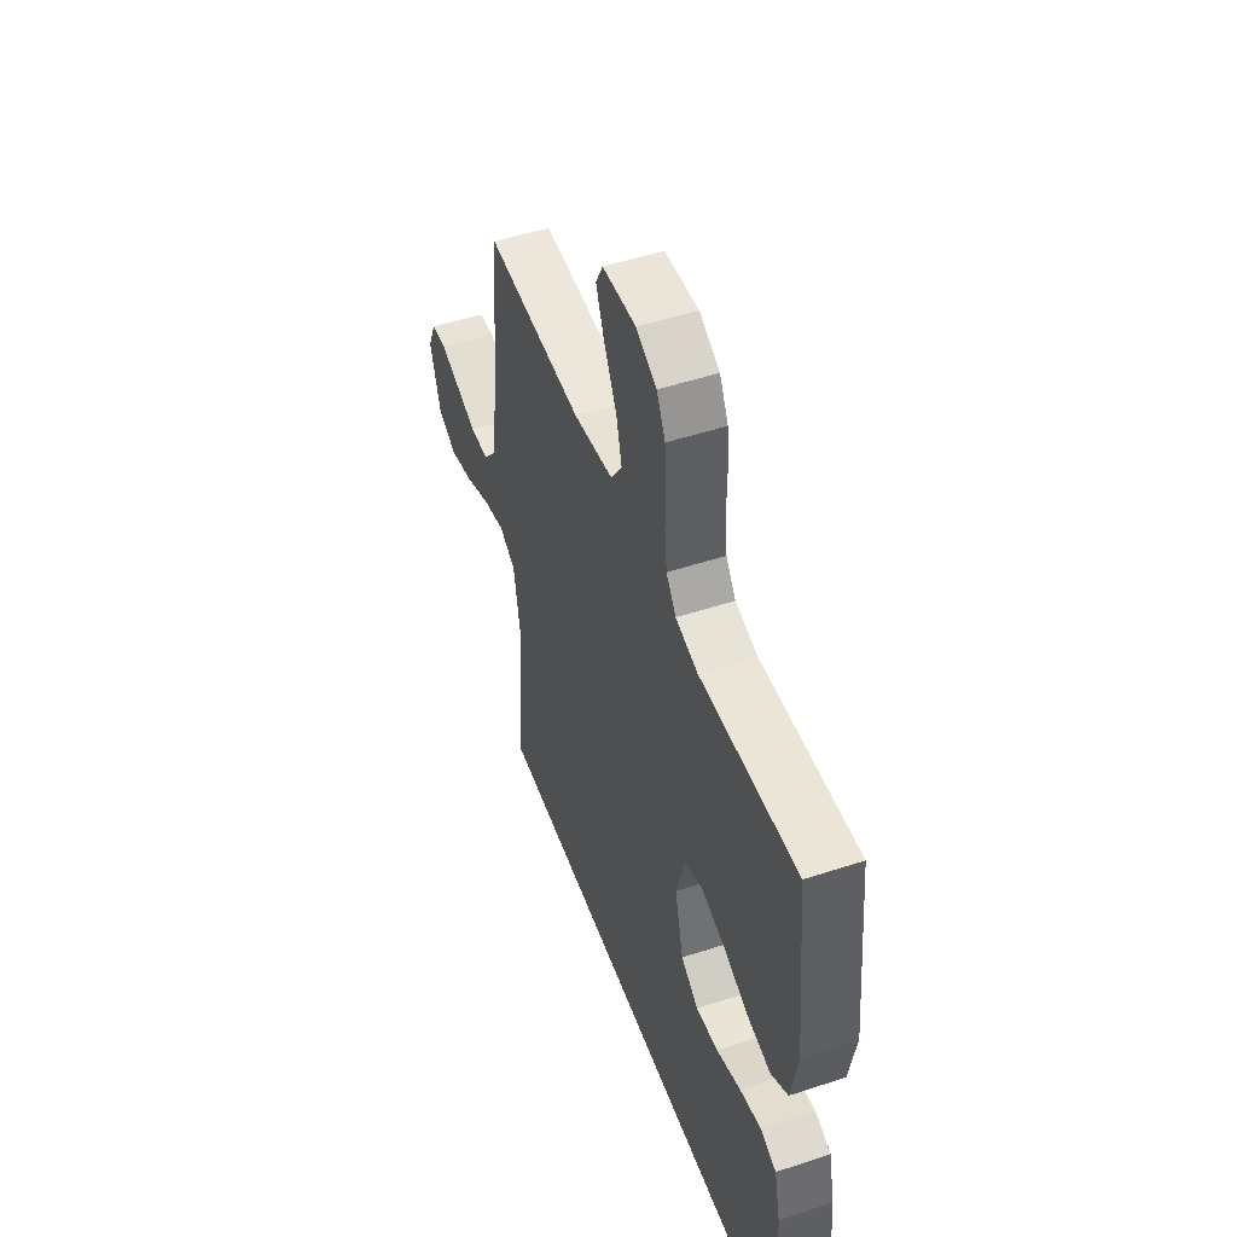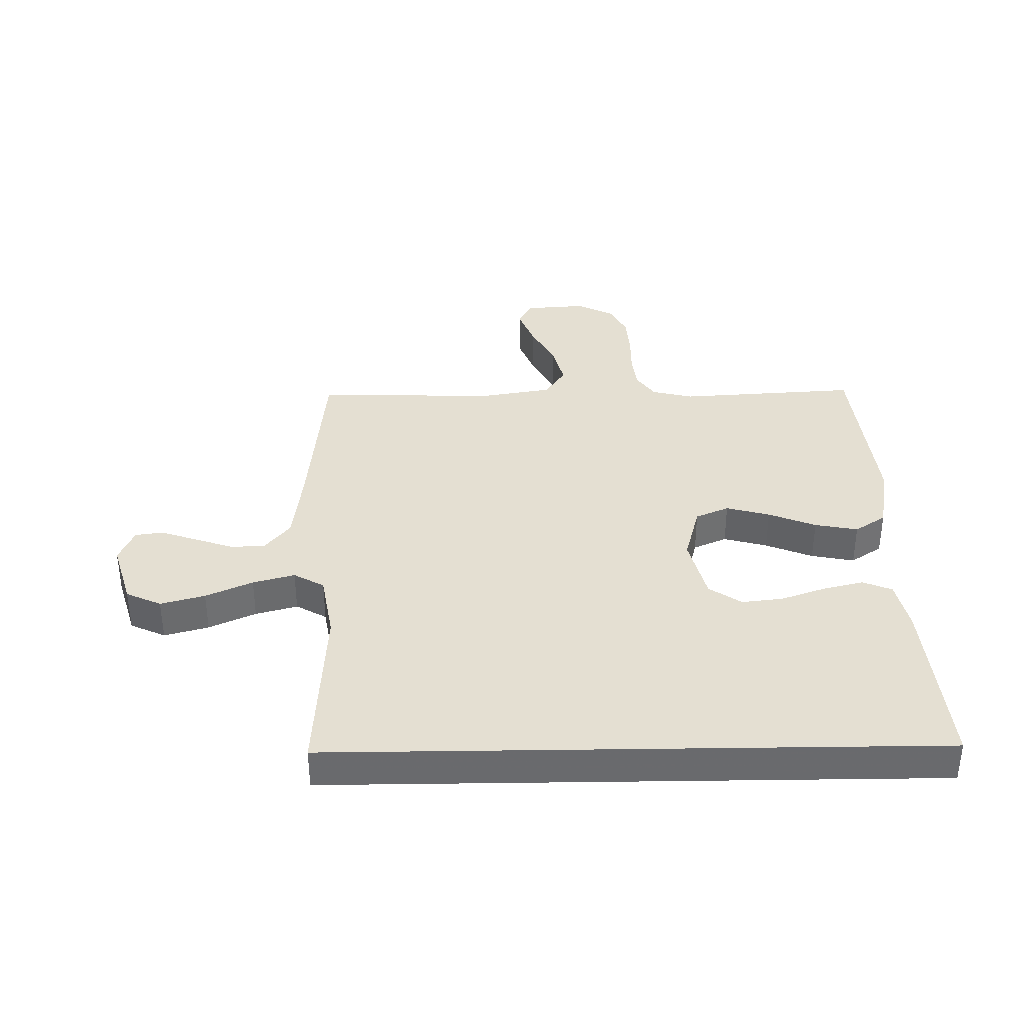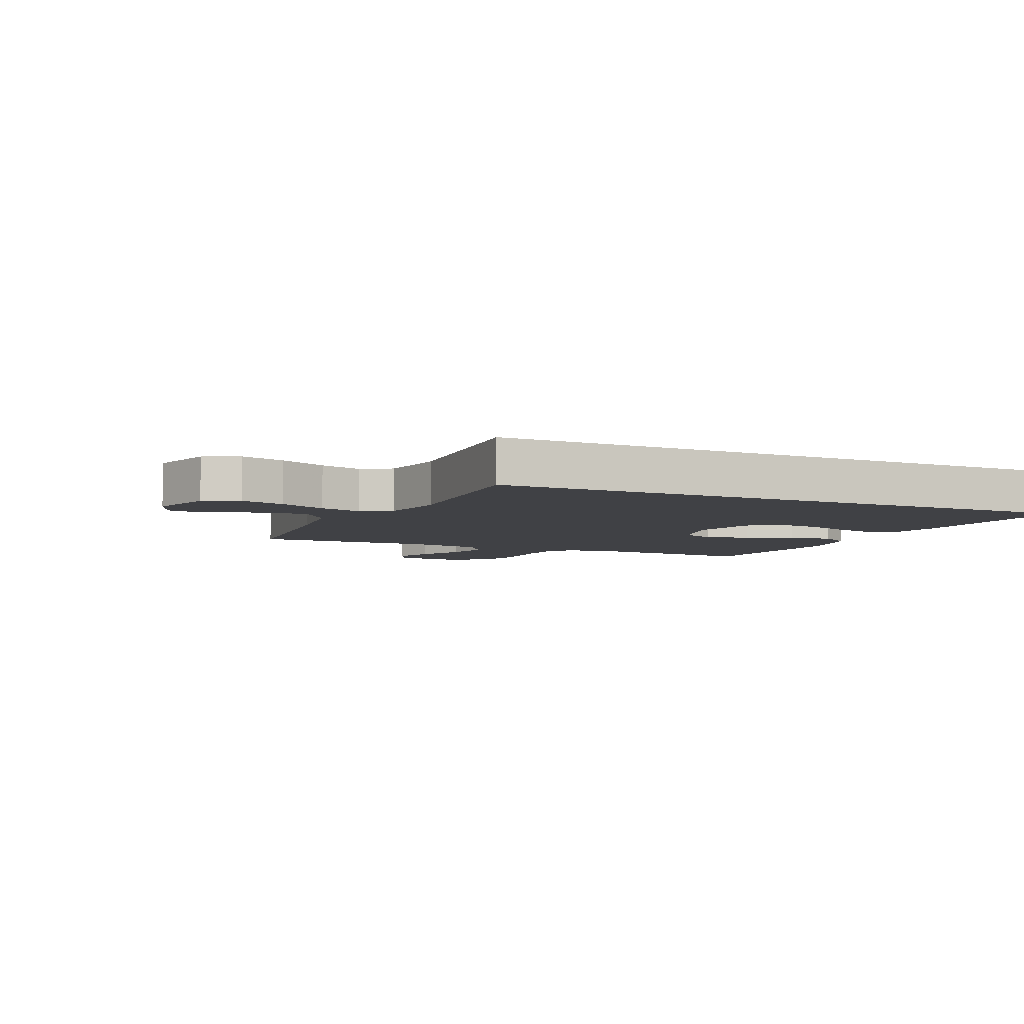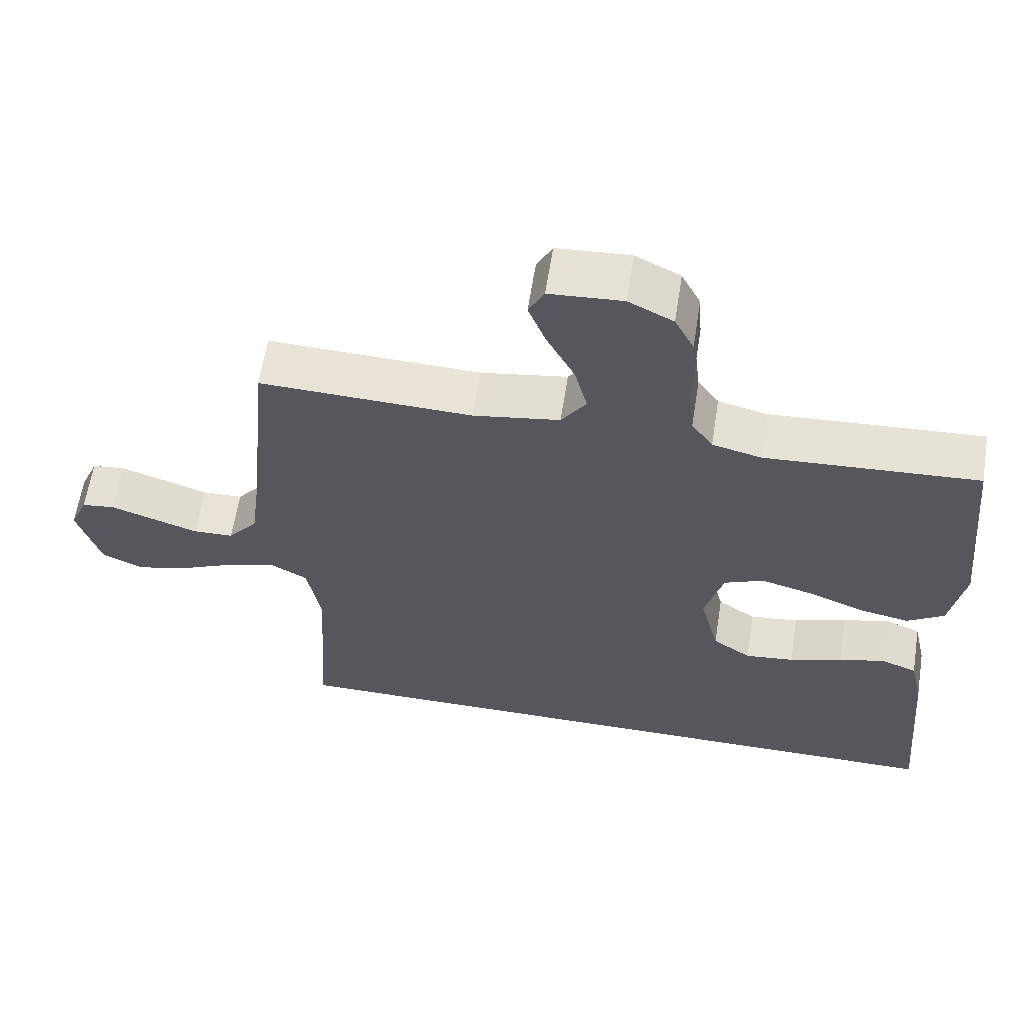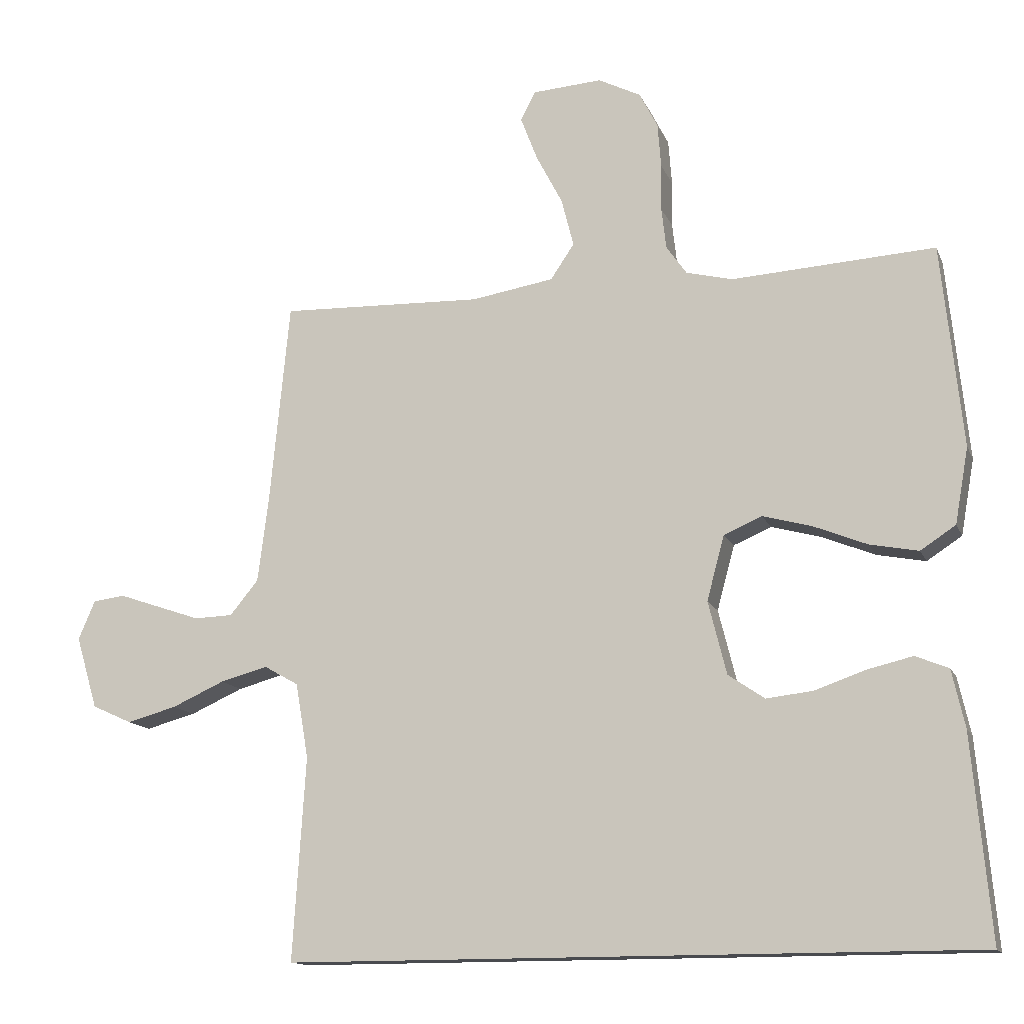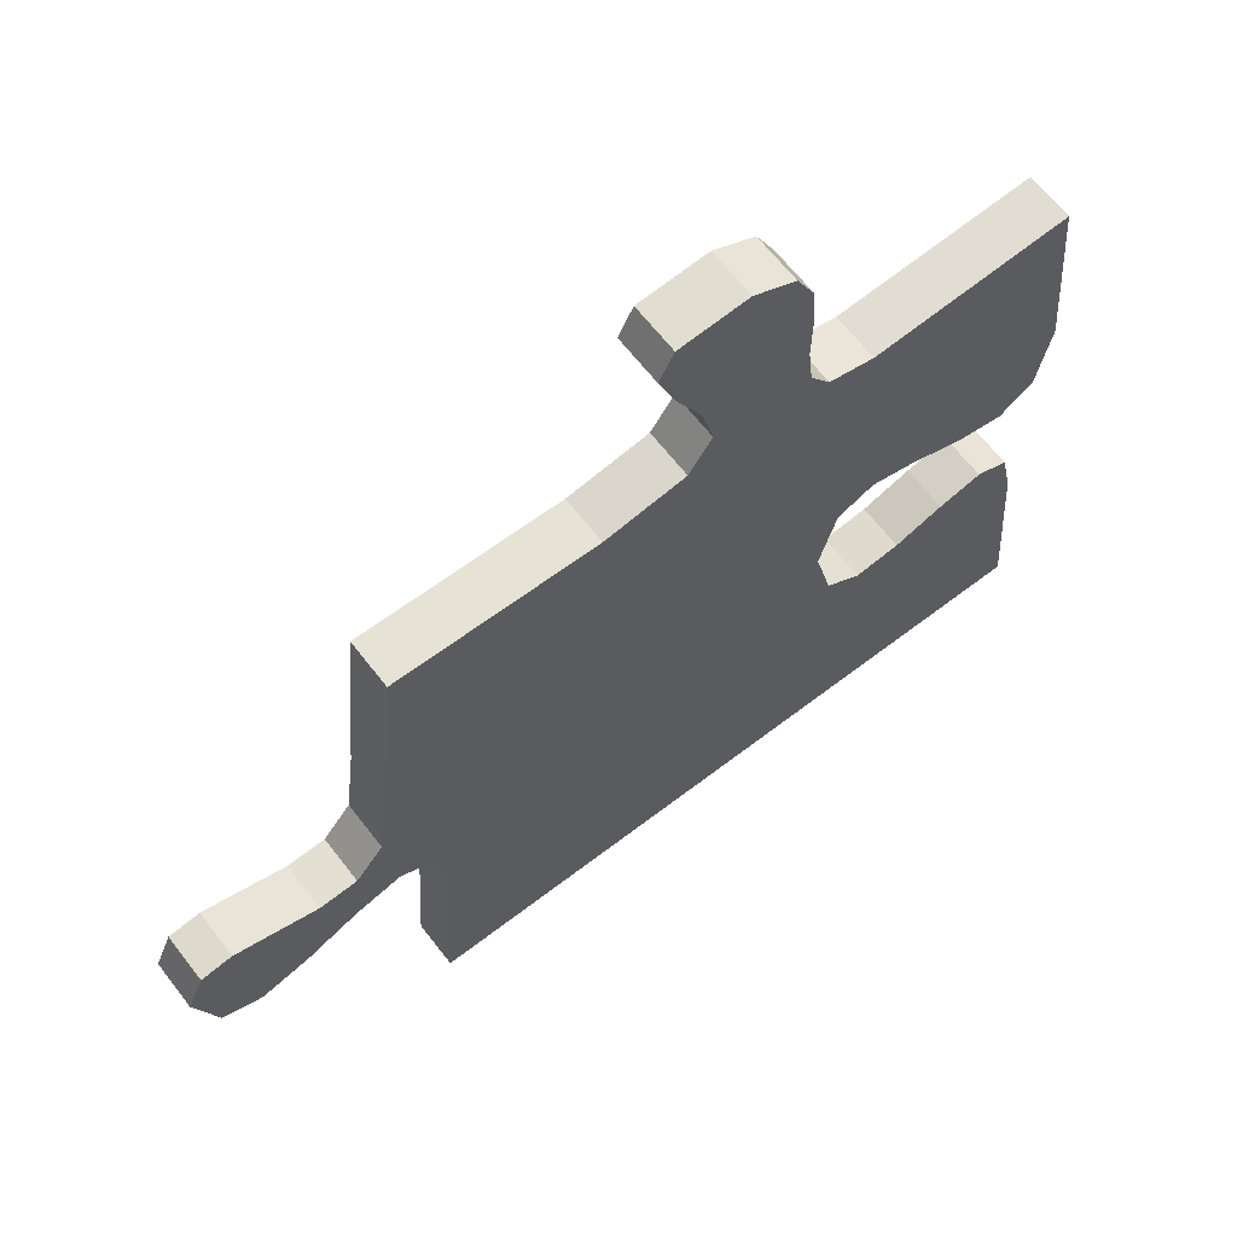
<metadata>
{"format":"obj","ext":"obj","renderer":"f3d","projection":"perspective","resolution":1024,"background":"white","views":[{"elev":50.5,"azim":-109.8,"up":"+Z"},{"elev":36.9,"azim":179.1,"up":"+Y"},{"elev":-5.8,"azim":155.5,"up":"+Y"},{"elev":61.6,"azim":-171.1,"up":"+Z"},{"elev":-13.7,"azim":-163.1,"up":"+Z"},{"elev":65.0,"azim":142.3,"up":"+Z"}]}
</metadata>
<code>
v 0.477 0.07 -0.5
v -0.54 0.07 -0.5
v -0.513 0.07 -0.2
v -0.494 0.07 -0.115
v -0.445 0.07 -0.095
v -0.378 0.07 -0.111
v -0.303 0.07 -0.137
v -0.234 0.07 -0.145
v -0.18 0.07 -0.108
v -0.153 0.07 0
v -0.179 0.07 0.096
v -0.235 0.07 0.12
v -0.308 0.07 0.1
v -0.387 0.07 0.068
v -0.459 0.07 0.054
v -0.511 0.07 0.088
v -0.531 0.07 0.2
v -0.5 0.07 0.5
v -0.2 0.07 0.482
v -0.131 0.07 0.499
v -0.101 0.07 0.542
v -0.094 0.07 0.603
v -0.095 0.07 0.672
v -0.09 0.07 0.738
v -0.063 0.07 0.791
v 0 0.07 0.823
v 0.103 0.07 0.816
v 0.125 0.07 0.773
v 0.1 0.07 0.708
v 0.061 0.07 0.633
v 0.043 0.07 0.562
v 0.078 0.07 0.51
v 0.2 0.07 0.49
v 0.5 0.07 0.5
v 0.529 0.07 0.2
v 0.545 0.07 0.074
v 0.587 0.07 0.023
v 0.644 0.07 0.021
v 0.708 0.07 0.043
v 0.769 0.07 0.064
v 0.816 0.07 0.058
v 0.841 0.07 0
v 0.809 0.07 -0.107
v 0.75 0.07 -0.134
v 0.676 0.07 -0.114
v 0.598 0.07 -0.079
v 0.528 0.07 -0.06
v 0.477 0.07 -0.089
v 0.458 0.07 -0.2
v 0.477 0 -0.5
v -0.54 0 -0.5
v -0.513 0 -0.2
v -0.494 0 -0.115
v -0.445 0 -0.095
v -0.378 0 -0.111
v -0.303 0 -0.137
v -0.234 0 -0.145
v -0.18 0 -0.108
v -0.153 0 0
v -0.179 0 0.096
v -0.235 0 0.12
v -0.308 0 0.1
v -0.387 0 0.068
v -0.459 0 0.054
v -0.511 0 0.088
v -0.531 0 0.2
v -0.5 0 0.5
v -0.2 0 0.482
v -0.131 0 0.499
v -0.101 0 0.542
v -0.094 0 0.603
v -0.095 0 0.672
v -0.09 0 0.738
v -0.063 0 0.791
v 0 0 0.823
v 0.103 0 0.816
v 0.125 0 0.773
v 0.1 0 0.708
v 0.061 0 0.633
v 0.043 0 0.562
v 0.078 0 0.51
v 0.2 0 0.49
v 0.5 0 0.5
v 0.529 0 0.2
v 0.545 0 0.074
v 0.587 0 0.023
v 0.644 0 0.021
v 0.708 0 0.043
v 0.769 0 0.064
v 0.816 0 0.058
v 0.841 0 0
v 0.809 0 -0.107
v 0.75 0 -0.134
v 0.676 0 -0.114
v 0.598 0 -0.079
v 0.528 0 -0.06
v 0.477 0 -0.089
v 0.458 0 -0.2
f 43 44 45 46
f 43 46 47
f 42 43 47
f 39 40 41 42
f 38 39 42 47
f 37 38 47 48
f 33 34 35
f 32 33 35 36
f 27 28 29 30
f 27 30 31
f 26 27 31
f 25 26 31
f 22 23 24 25
f 21 22 25 31
f 20 21 31 32
f 16 17 18 19
f 13 14 15 16
f 12 13 16 19
f 11 12 19 20
f 4 5 6 7
f 4 7 8
f 3 4 8
f 49 1 2 3
f 48 49 3 8
f 10 11 20 32
f 9 10 32 36
f 36 37 48
f 8 9 36 48
f 95 94 93 92
f 96 95 92
f 96 92 91
f 91 90 89 88
f 96 91 88 87
f 97 96 87 86
f 84 83 82
f 85 84 82 81
f 79 78 77 76
f 80 79 76
f 80 76 75
f 80 75 74
f 74 73 72 71
f 80 74 71 70
f 81 80 70 69
f 68 67 66 65
f 65 64 63 62
f 68 65 62 61
f 69 68 61 60
f 56 55 54 53
f 57 56 53
f 57 53 52
f 52 51 50 98
f 57 52 98 97
f 81 69 60 59
f 85 81 59 58
f 97 86 85
f 97 85 58 57
f 1 50 51 2
f 2 51 52 3
f 3 52 53 4
f 4 53 54 5
f 5 54 55 6
f 6 55 56 7
f 7 56 57 8
f 8 57 58 9
f 9 58 59 10
f 10 59 60 11
f 11 60 61 12
f 12 61 62 13
f 13 62 63 14
f 14 63 64 15
f 15 64 65 16
f 16 65 66 17
f 17 66 67 18
f 18 67 68 19
f 19 68 69 20
f 20 69 70 21
f 21 70 71 22
f 22 71 72 23
f 23 72 73 24
f 24 73 74 25
f 25 74 75 26
f 26 75 76 27
f 27 76 77 28
f 28 77 78 29
f 29 78 79 30
f 30 79 80 31
f 31 80 81 32
f 32 81 82 33
f 33 82 83 34
f 34 83 84 35
f 35 84 85 36
f 36 85 86 37
f 37 86 87 38
f 38 87 88 39
f 39 88 89 40
f 40 89 90 41
f 41 90 91 42
f 42 91 92 43
f 43 92 93 44
f 44 93 94 45
f 45 94 95 46
f 46 95 96 47
f 47 96 97 48
f 48 97 98 49
f 49 98 50 1

</code>
